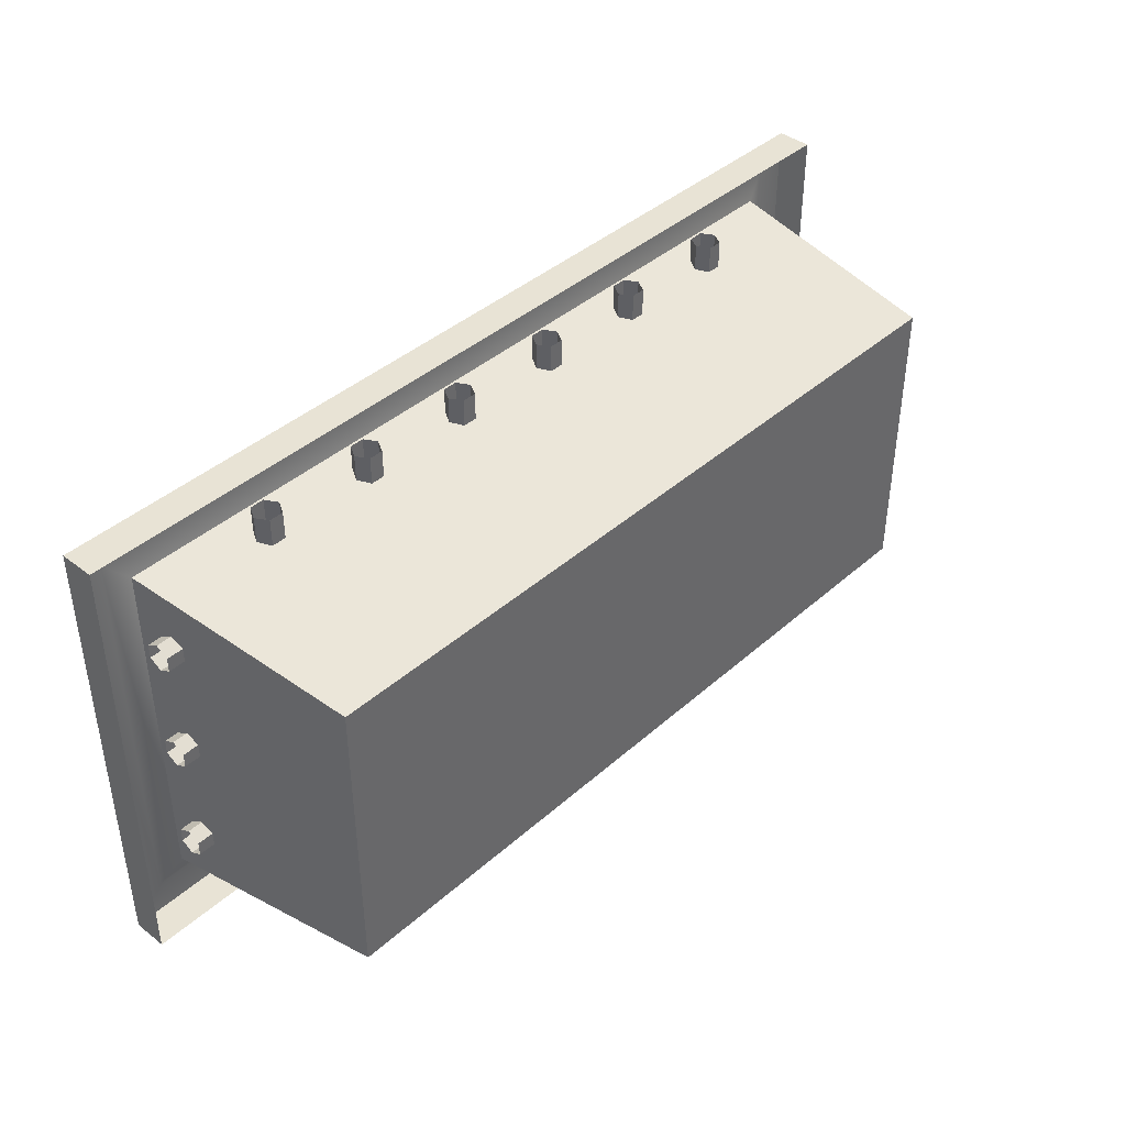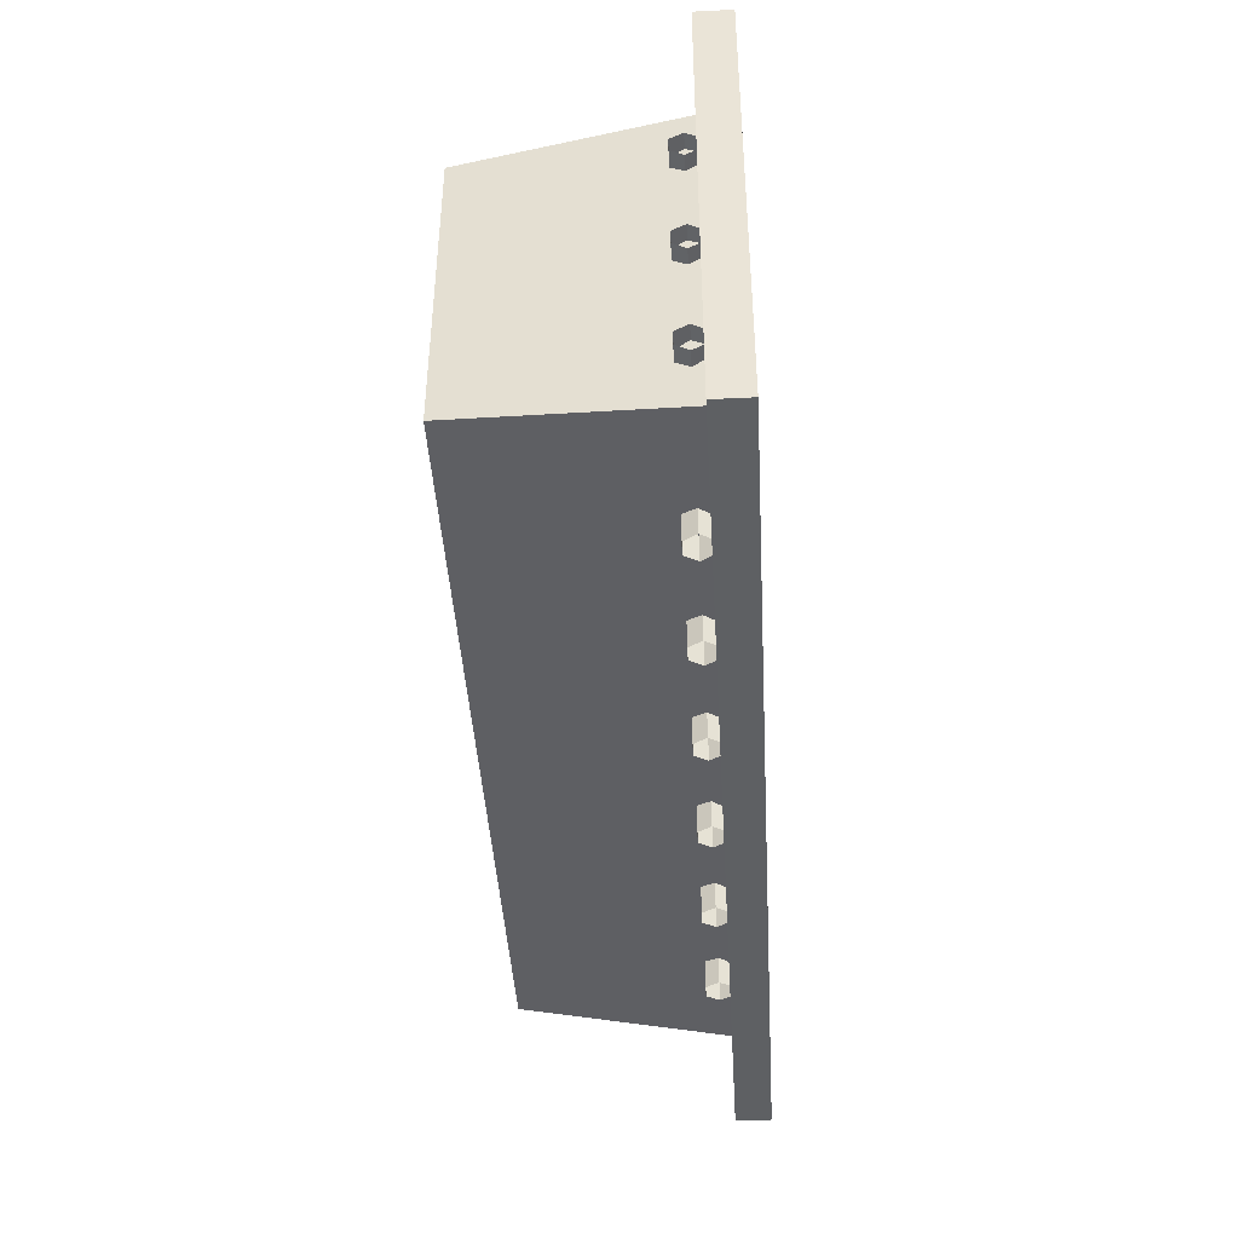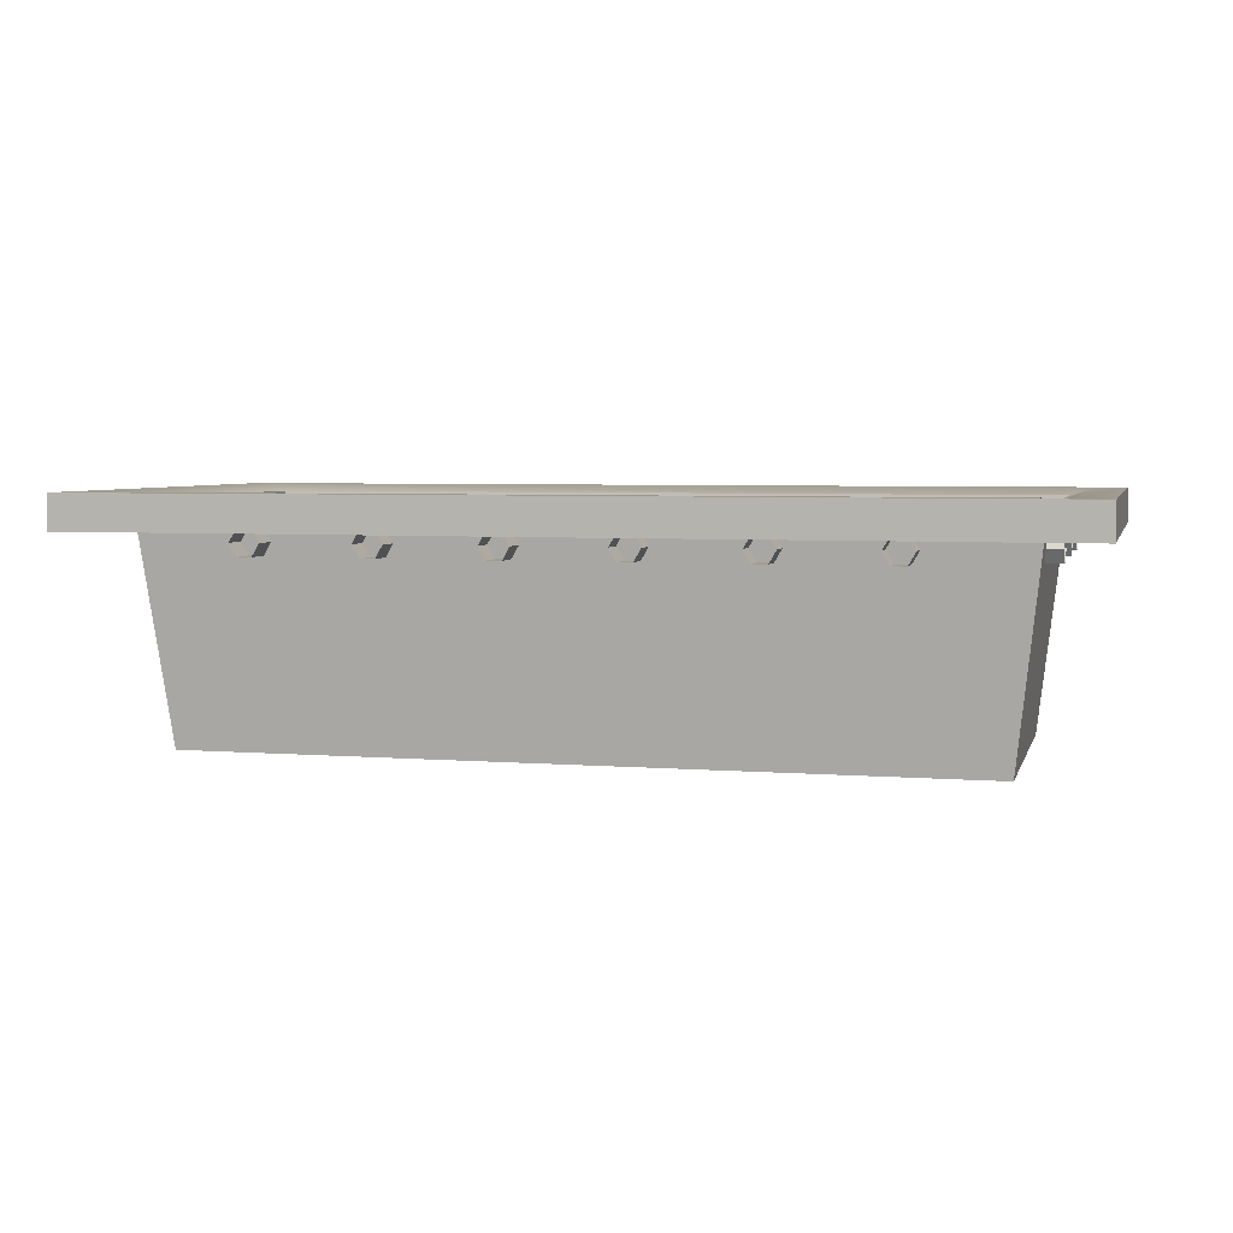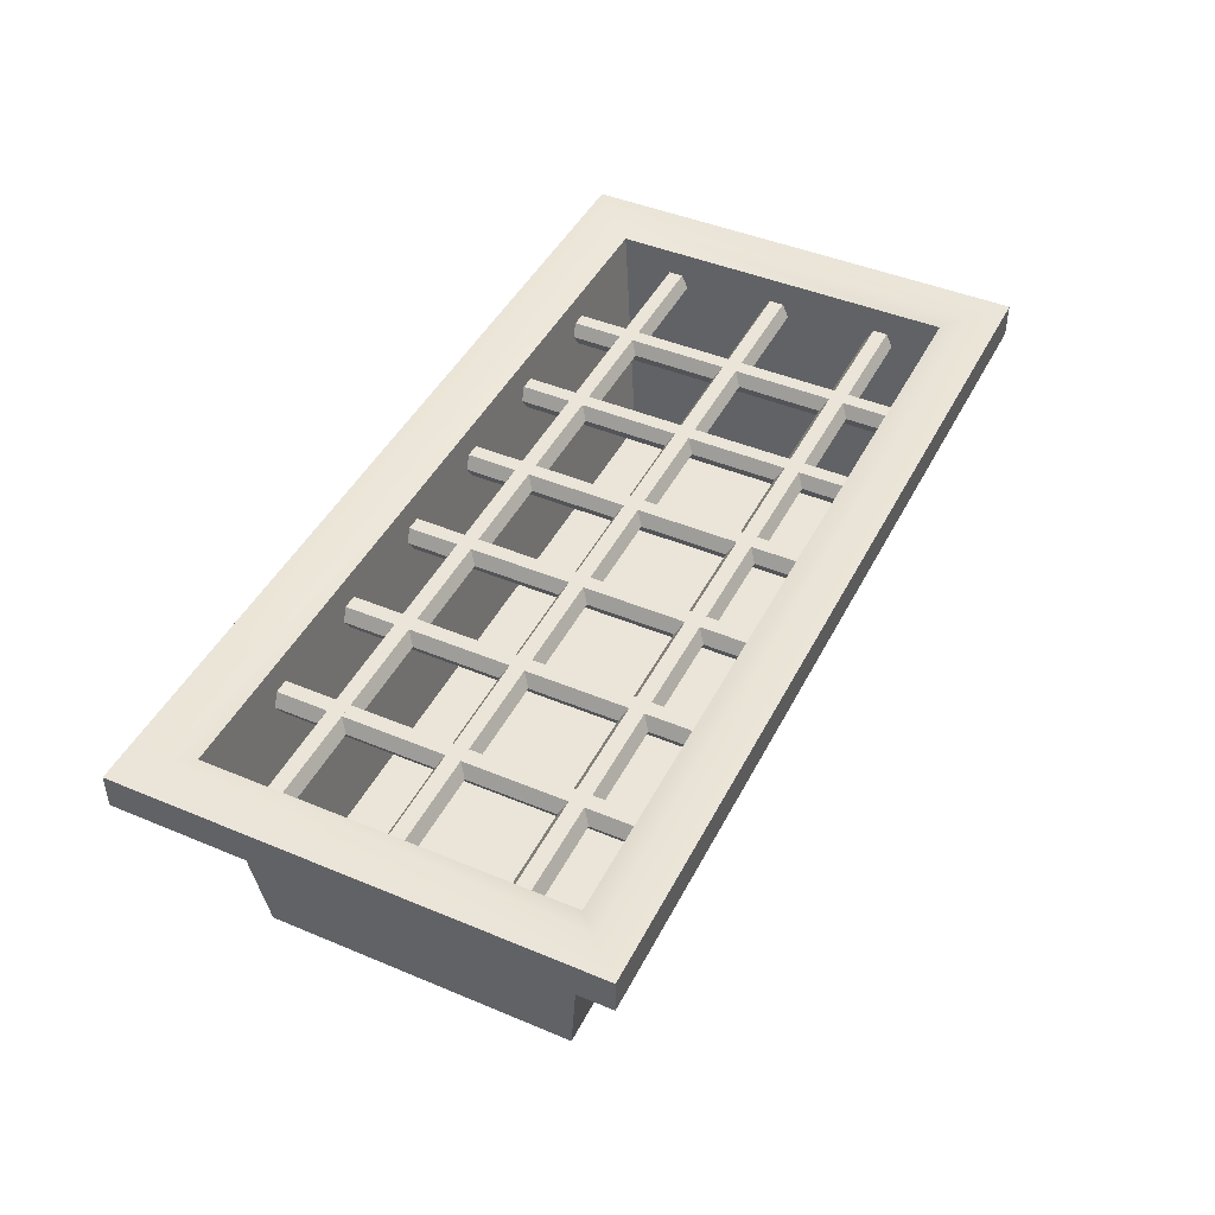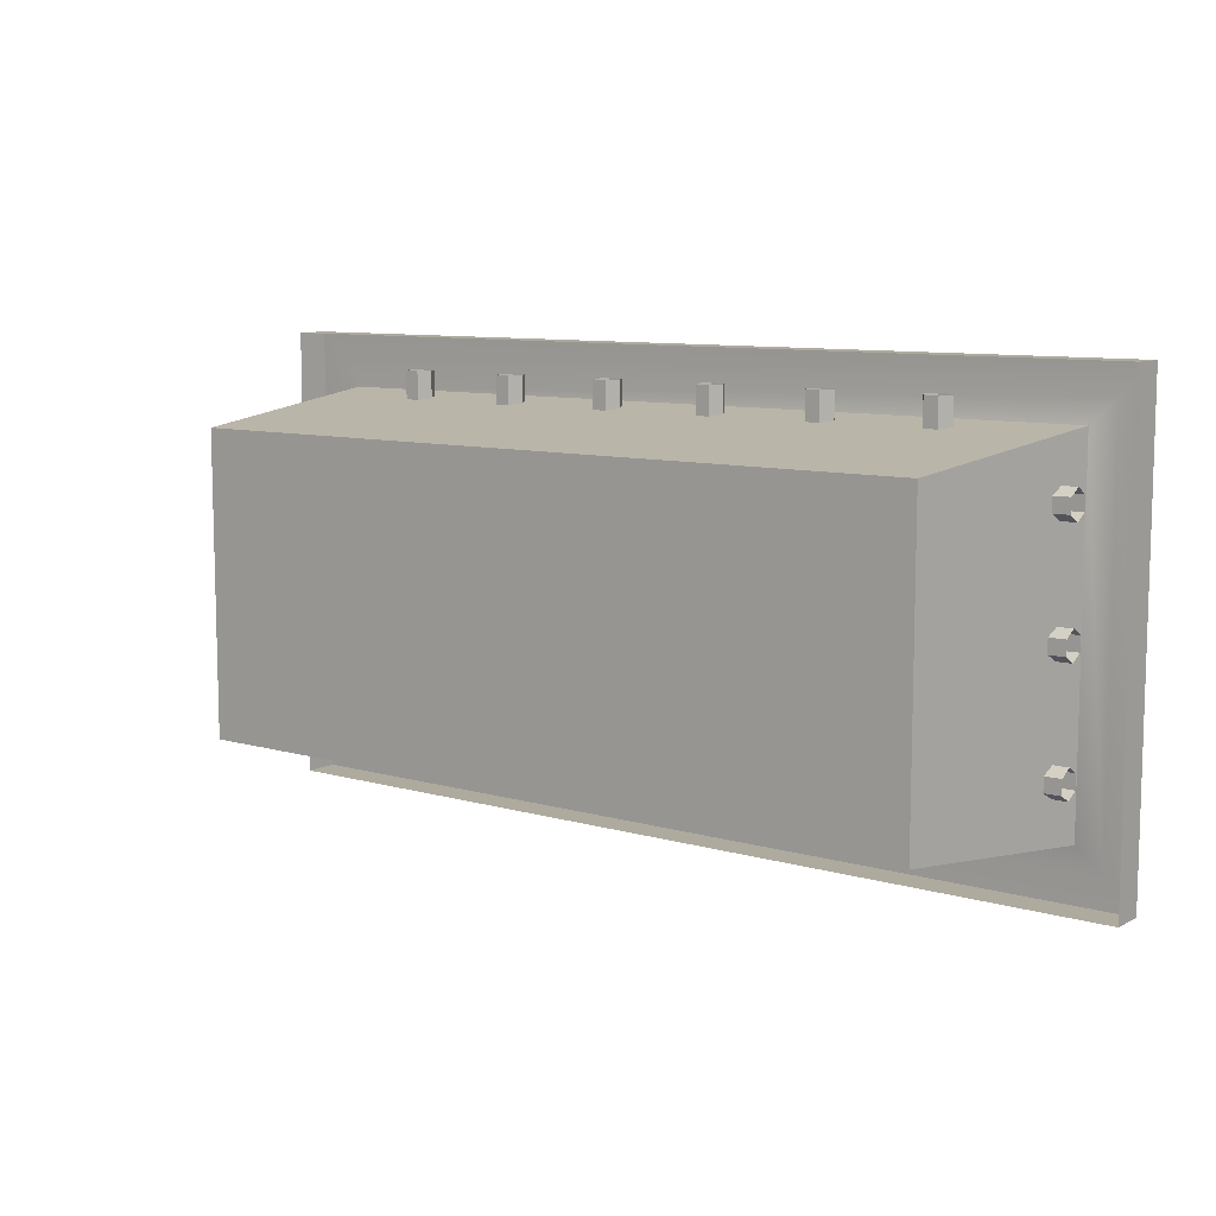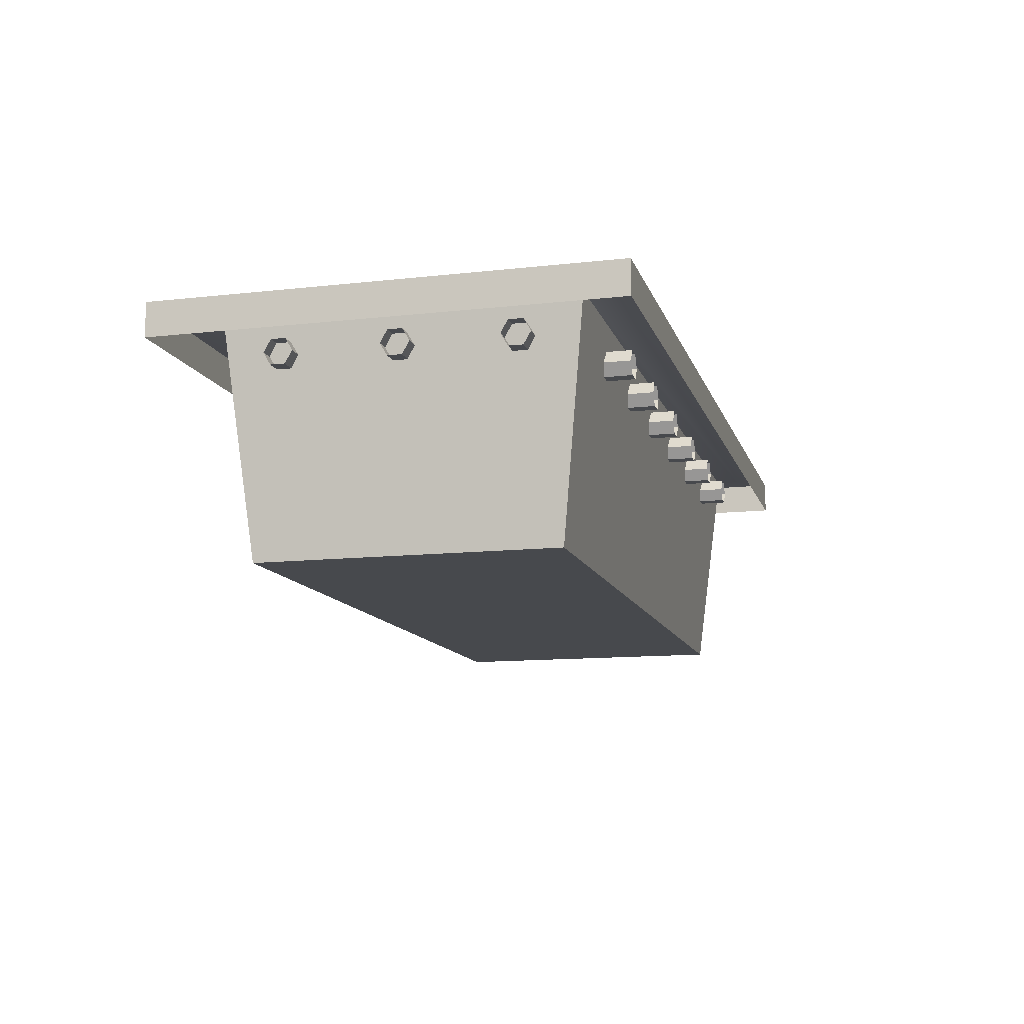
<metadata>
{"format":"obj","ext":"obj","renderer":"f3d","projection":"perspective","resolution":1024,"background":"white","views":[{"elev":41.0,"azim":-47.0,"up":"+Z"},{"elev":-42.7,"azim":93.3,"up":"+Z"},{"elev":4.6,"azim":14.3,"up":"+Y"},{"elev":44.9,"azim":115.9,"up":"+Y"},{"elev":9.2,"azim":37.3,"up":"+Z"},{"elev":-12.0,"azim":-75.0,"up":"+Y"}]}
</metadata>
<code>
o floor_tile_grate
v -1.863 0.05 0.8631
v 1.863 0.05 0.8631
v -1.863 0.05 -0.8631
v 1.863 0.05 -0.8631
v -2 -0.1 -1
v -2 -0.1 1
v 2 -0.1 1
v 2 -0.1 -1
v -2 0.05 -1
v -2 0.05 1
v 2 0.05 1
v 2 0.05 -1
v -1.763 0.02 -0.7631
v -1.763 0.02 0.7631
v 1.763 0.02 0.7631
v 1.763 0.02 -0.7631
v -1.648 -0.98 -0.6511
v -1.648 -0.98 0.6511
v 1.648 -0.98 0.6511
v 1.648 -0.98 -0.6511
v 1.811 -0.08735 -0.03125
v -1.811 -0.08735 -0.03125
v 1.811 -0.08735 0.03126
v -1.811 -0.08735 0.03126
v 1.811 -0.1415 0.06252
v -1.811 -0.1415 0.06252
v 1.811 -0.1956 0.03126
v -1.811 -0.1956 0.03126
v 1.811 -0.1956 -0.03125
v -1.811 -0.1956 -0.03125
v 1.811 -0.1415 -0.06251
v -1.811 -0.1415 -0.06251
v -1.811 -0.1415 0.4375
v 1.811 -0.1415 0.4375
v -1.811 -0.1956 0.4687
v 1.811 -0.1956 0.4687
v -1.811 -0.1956 0.5313
v 1.811 -0.1956 0.5313
v -1.811 -0.1415 0.5625
v 1.811 -0.1415 0.5625
v -1.811 -0.08735 0.5313
v 1.811 -0.08735 0.5313
v -1.811 -0.08735 0.4687
v 1.811 -0.08735 0.4687
v -1.187 -0.1415 -0.8607
v -1.187 -0.1415 0.8607
v -1.219 -0.1956 -0.8607
v -1.219 -0.1956 0.8607
v -1.281 -0.1956 -0.8607
v -1.281 -0.1956 0.8607
v -1.313 -0.1415 -0.8607
v -1.313 -0.1415 0.8607
v -1.281 -0.08735 -0.8607
v -1.281 -0.08735 0.8607
v -1.219 -0.08735 -0.8607
v -1.219 -0.08735 0.8607
v -0.6875 -0.1415 -0.8607
v -0.6875 -0.1415 0.8607
v -0.7187 -0.1956 -0.8607
v -0.7187 -0.1956 0.8607
v -0.7813 -0.1956 -0.8607
v -0.7813 -0.1956 0.8607
v -0.8125 -0.1415 -0.8607
v -0.8125 -0.1415 0.8607
v -0.7813 -0.08735 -0.8607
v -0.7813 -0.08735 0.8607
v -0.7187 -0.08735 -0.8607
v -0.7187 -0.08735 0.8607
v -0.2187 -0.08735 0.8607
v -0.2187 -0.08735 -0.8607
v -0.2813 -0.08735 0.8607
v -0.2813 -0.08735 -0.8607
v -0.3125 -0.1415 0.8607
v -0.3125 -0.1415 -0.8607
v -0.2813 -0.1956 0.8607
v -0.2813 -0.1956 -0.8607
v -0.2187 -0.1956 0.8607
v -0.2187 -0.1956 -0.8607
v -0.1875 -0.1415 0.8607
v -0.1875 -0.1415 -0.8607
v 0.3125 -0.1415 -0.8607
v 0.3125 -0.1415 0.8607
v 0.2813 -0.1956 -0.8607
v 0.2813 -0.1956 0.8607
v 0.2187 -0.1956 -0.8607
v 0.2187 -0.1956 0.8607
v 0.1875 -0.1415 -0.8607
v 0.1875 -0.1415 0.8607
v 0.2187 -0.08735 -0.8607
v 0.2187 -0.08735 0.8607
v 0.2813 -0.08735 -0.8607
v 0.2813 -0.08735 0.8607
v 1.811 -0.08735 -0.5313
v -1.811 -0.08735 -0.5313
v 1.811 -0.08735 -0.4687
v -1.811 -0.08735 -0.4687
v 1.811 -0.1415 -0.4375
v -1.811 -0.1415 -0.4375
v 1.811 -0.1956 -0.4687
v -1.811 -0.1956 -0.4687
v 1.811 -0.1956 -0.5313
v -1.811 -0.1956 -0.5313
v 1.811 -0.1415 -0.5625
v -1.811 -0.1415 -0.5625
v 0.7813 -0.08735 0.8607
v 0.7813 -0.08735 -0.8607
v 0.7187 -0.08735 0.8607
v 0.7187 -0.08735 -0.8607
v 0.6875 -0.1415 0.8607
v 0.6875 -0.1415 -0.8607
v 0.7187 -0.1956 0.8607
v 0.7187 -0.1956 -0.8607
v 0.7813 -0.1956 0.8607
v 0.7813 -0.1956 -0.8607
v 0.8125 -0.1415 0.8607
v 0.8125 -0.1415 -0.8607
v 1.281 -0.08735 0.8607
v 1.281 -0.08735 -0.8607
v 1.219 -0.08735 0.8607
v 1.219 -0.08735 -0.8607
v 1.187 -0.1415 0.8607
v 1.187 -0.1415 -0.8607
v 1.219 -0.1956 0.8607
v 1.219 -0.1956 -0.8607
v 1.281 -0.1956 0.8607
v 1.281 -0.1956 -0.8607
v 1.313 -0.1415 0.8607
v 1.313 -0.1415 -0.8607
f 3 13 16 4
f 12 8 5 9
f 10 6 7 11
f 11 7 8 12
f 9 5 6 10
f 3 9 10 1
f 1 10 11 2
f 2 11 12 4
f 4 12 9 3
f 16 20 19 15
f 2 15 14 1
f 4 16 15 2
f 1 14 13 3
f 18 19 20 17
f 14 18 17 13
f 13 17 20 16
f 15 19 18 14
f 28 27 25 26
f 32 31 29 30
f 26 25 23 24
f 30 29 27 28
f 22 21 31 32
f 24 23 21 22
f 43 44 34 33
f 35 36 38 37
f 39 40 42 41
f 33 34 36 35
f 41 42 44 43
f 37 38 40 39
f 47 48 50 49
f 45 46 48 47
f 53 54 56 55
f 55 56 46 45
f 51 52 54 53
f 49 50 52 51
f 67 68 58 57
f 59 60 62 61
f 72 71 69 70
f 65 66 68 67
f 63 64 66 65
f 76 75 73 74
f 80 79 77 78
f 61 62 64 63
f 70 69 79 80
f 78 77 75 76
f 57 58 60 59
f 74 73 71 72
f 89 90 92 91
f 85 86 88 87
f 91 92 82 81
f 83 84 86 85
f 87 88 90 89
f 81 82 84 83
f 104 103 101 102
f 100 99 97 98
f 102 101 99 100
f 94 93 103 104
f 96 95 93 94
f 98 97 95 96
f 116 115 113 114
f 112 111 109 110
f 114 113 111 112
f 106 105 115 116
f 108 107 105 106
f 110 109 107 108
f 128 127 125 126
f 124 123 121 122
f 126 125 123 124
f 118 117 127 128
f 120 119 117 118
f 122 121 119 120

</code>
